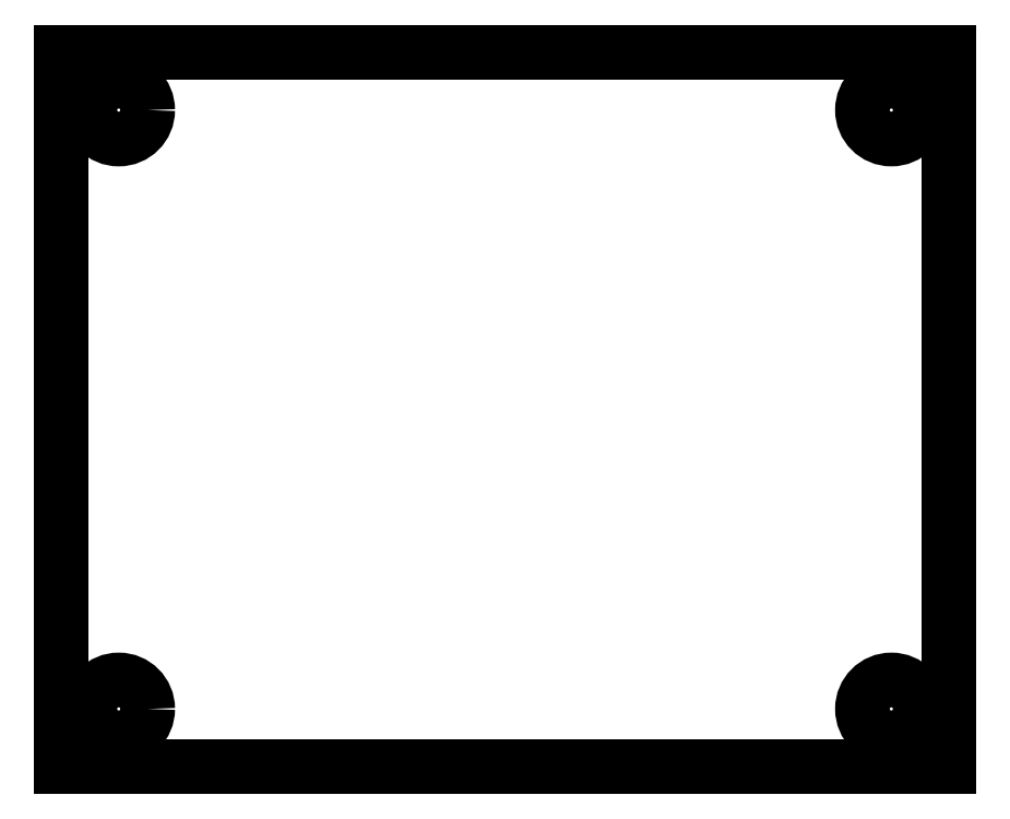
<metadata>
{"format":"dxf","ext":"dxf","renderer":"ezdxf+matplotlib","layout":"modelspace","background":"white","min_lineweight":24,"dpi":150}
</metadata>
<code>
0
SECTION
2
ENTITIES
0
LINE
8
20
10
-0.1575
20
0
30
0
11
1.654
21
0
31
0
0
LINE
8
20
10
1.654
20
0
30
0
11
1.654
21
1.457
31
0
0
LINE
8
20
10
1.654
20
1.457
30
0
11
-0.1575
21
1.457
31
0
0
LINE
8
20
10
-0.1575
20
1.457
30
0
11
-0.1575
21
0
31
0
0
CIRCLE
8
20
10
-0.03937
20
0.1181
30
0
40
0.05906
0
CIRCLE
8
20
10
1.535
20
0.1181
30
0
40
0.05906
0
CIRCLE
8
20
10
-0.03937
20
1.339
30
0
40
0.05906
0
CIRCLE
8
20
10
1.535
20
1.339
30
0
40
0.05906
0
ENDSEC
0
EOF

</code>
